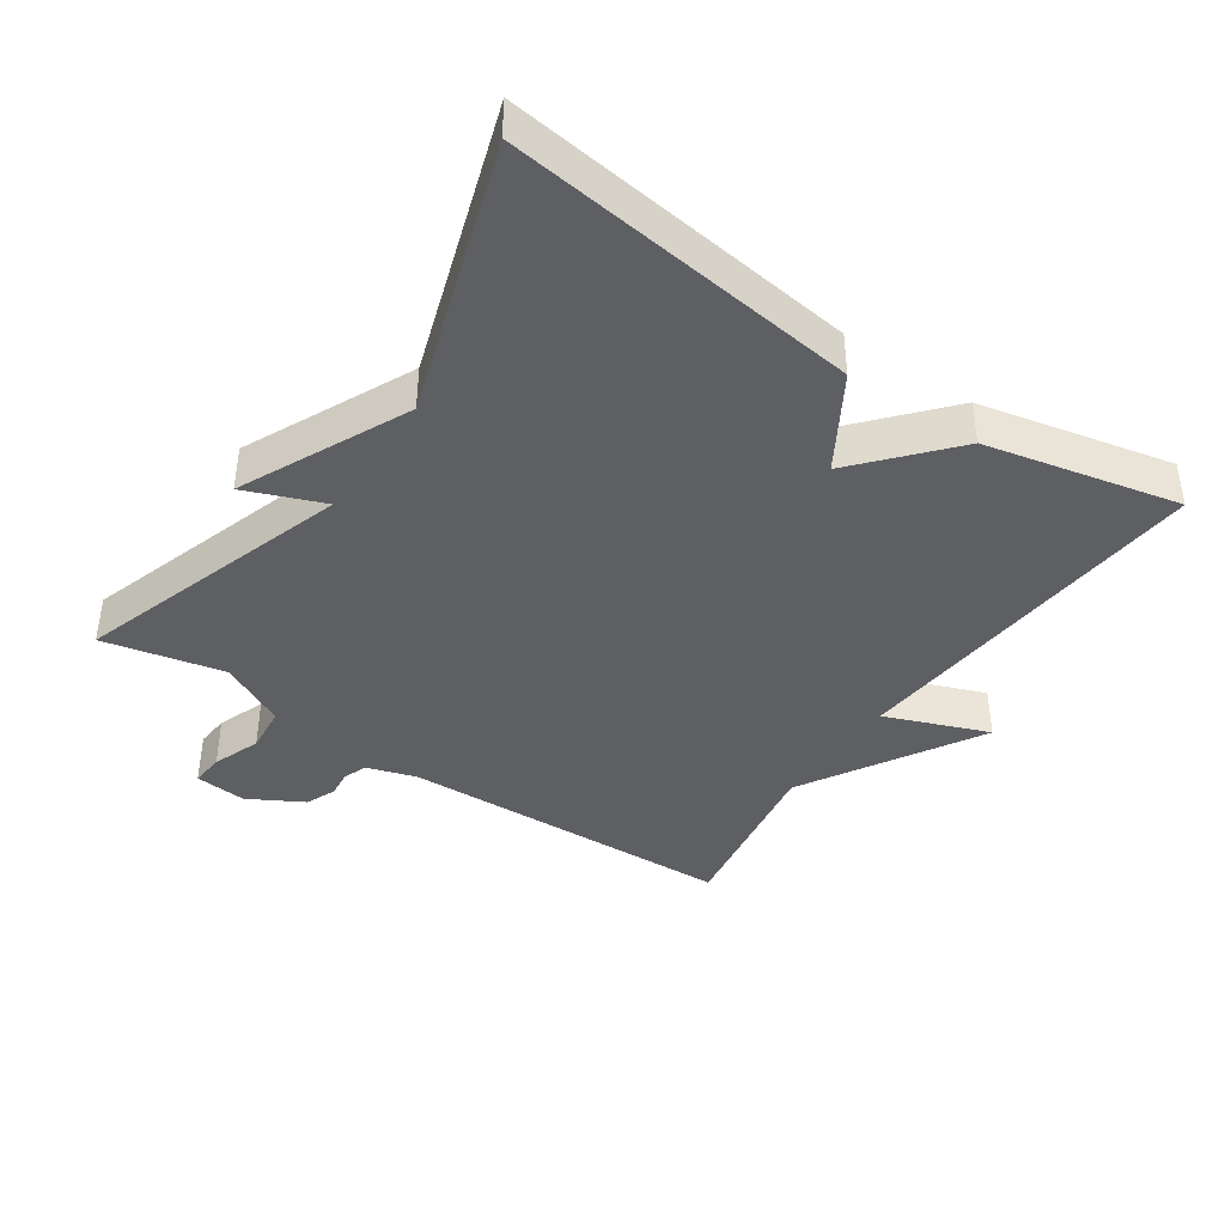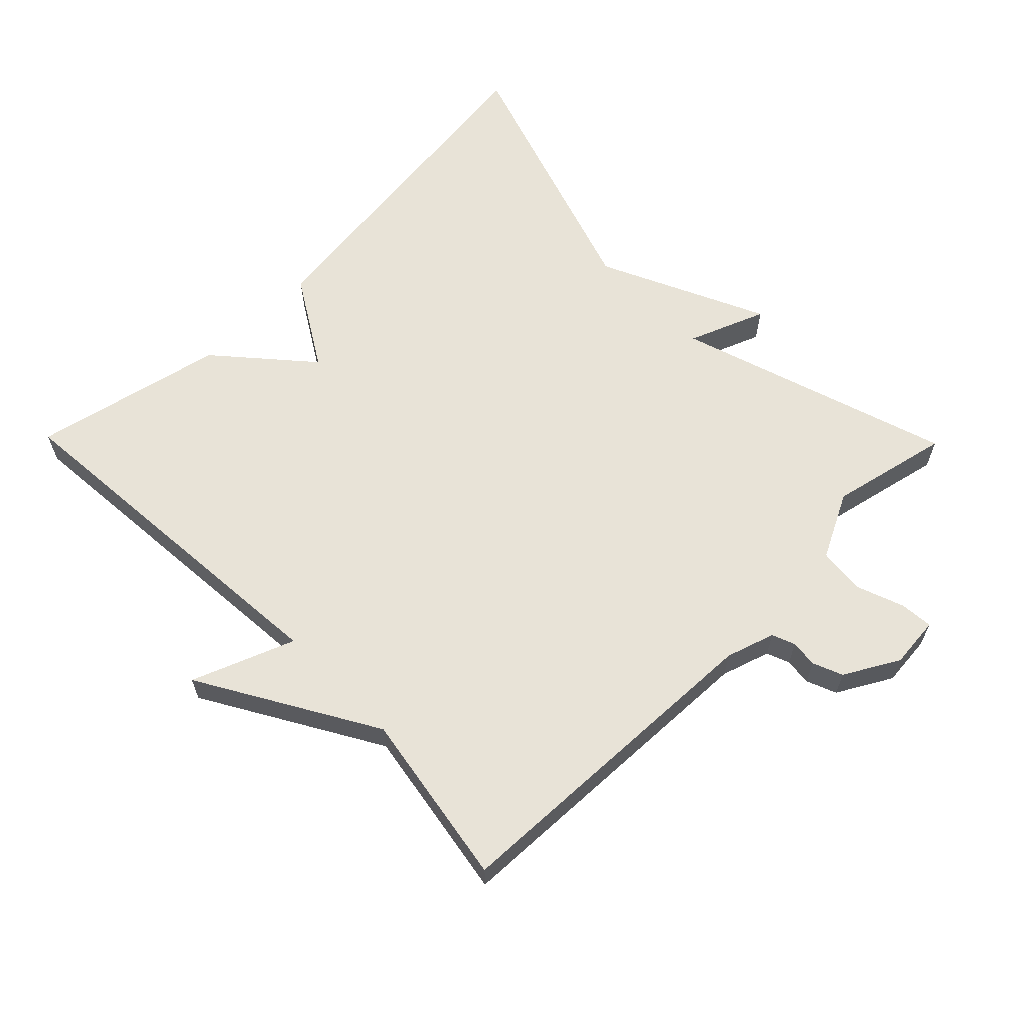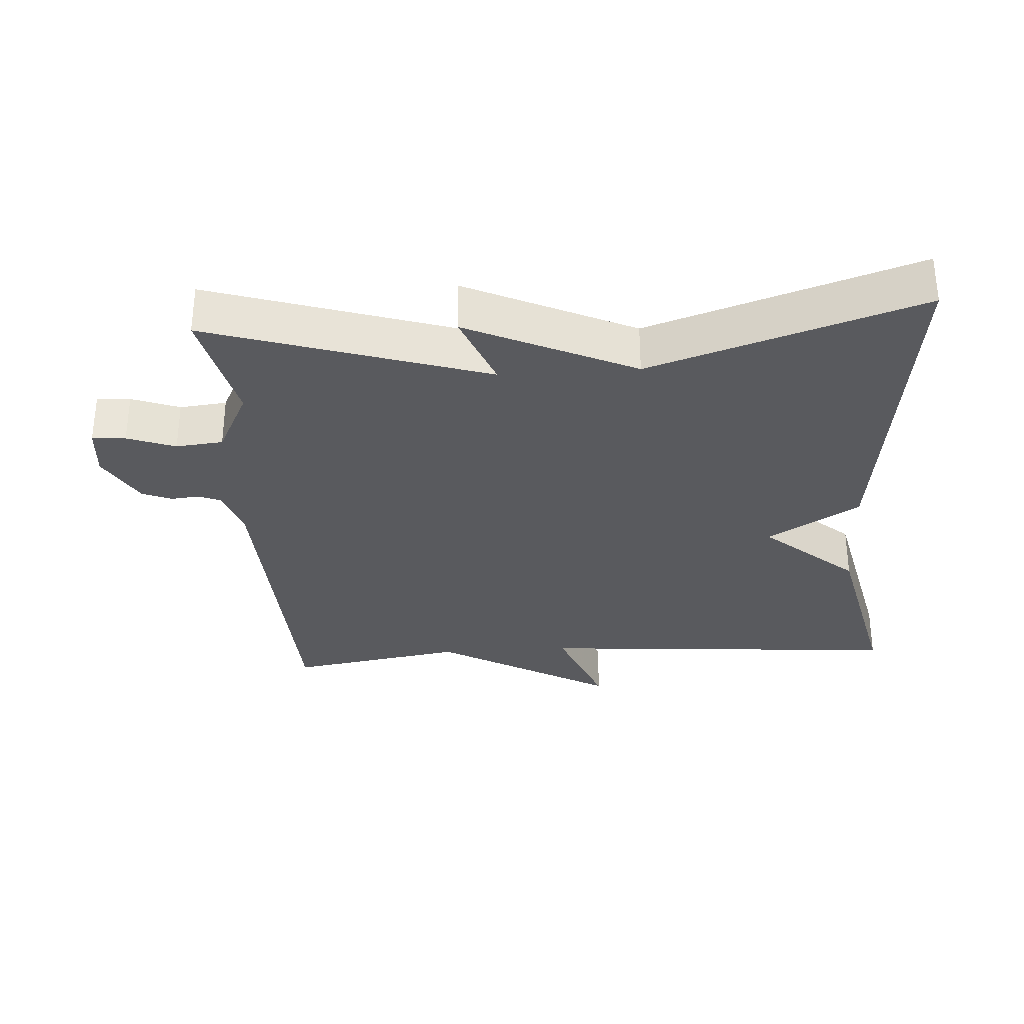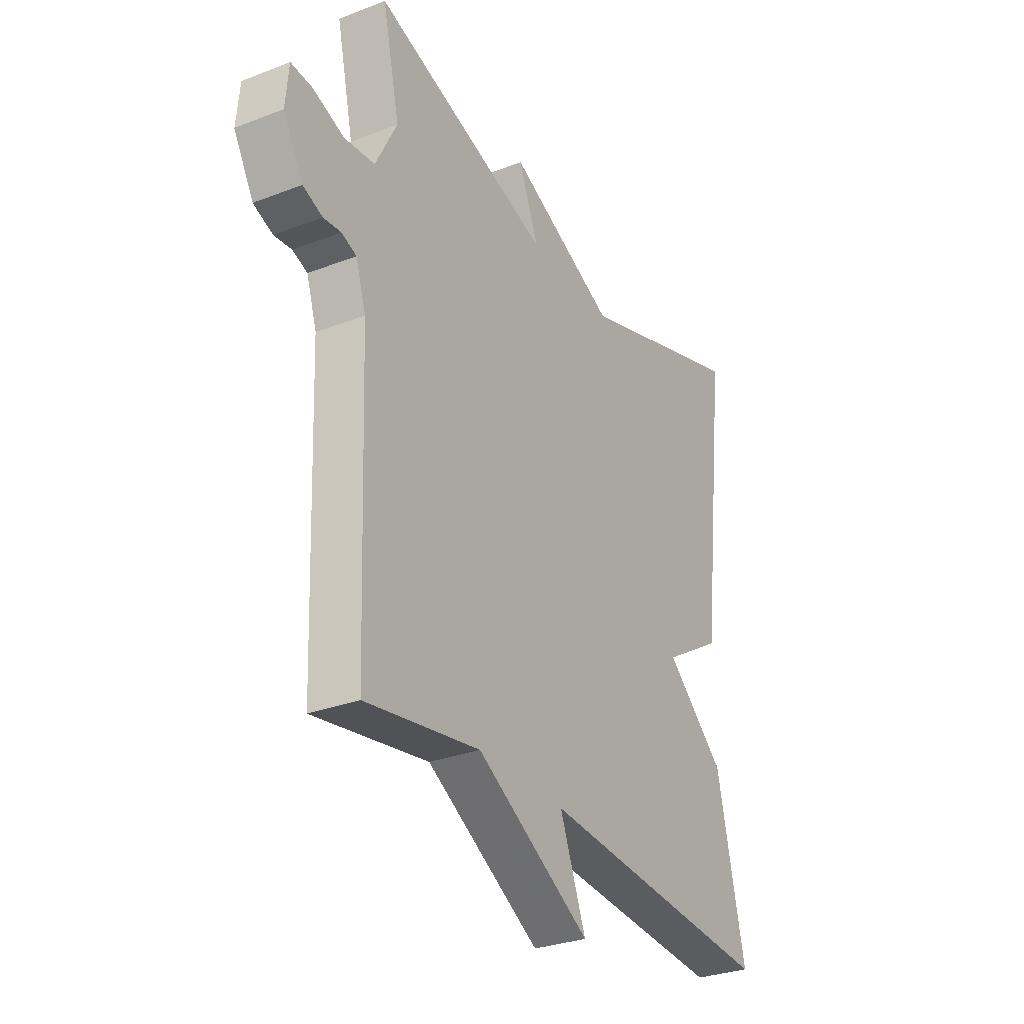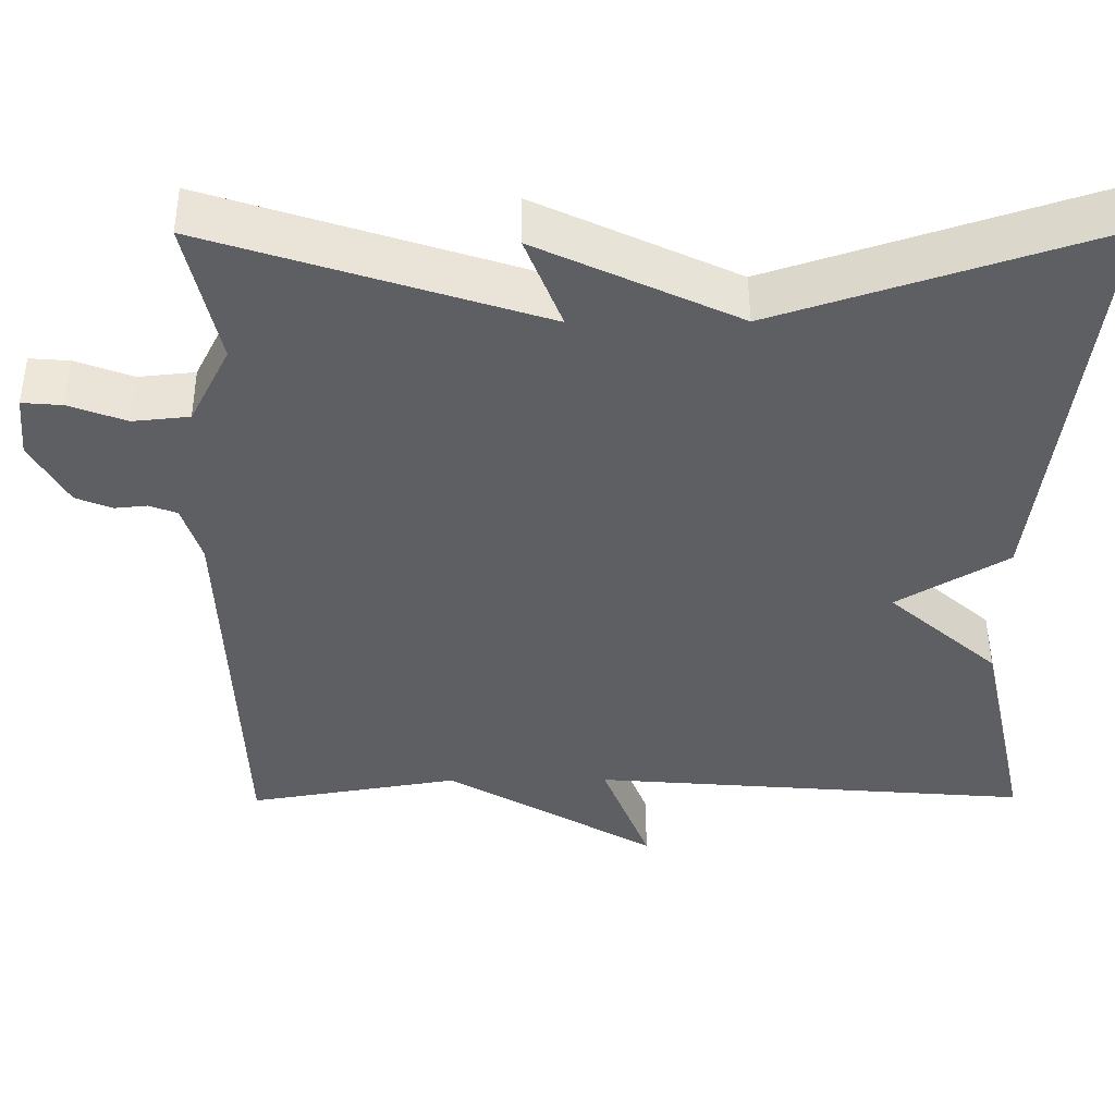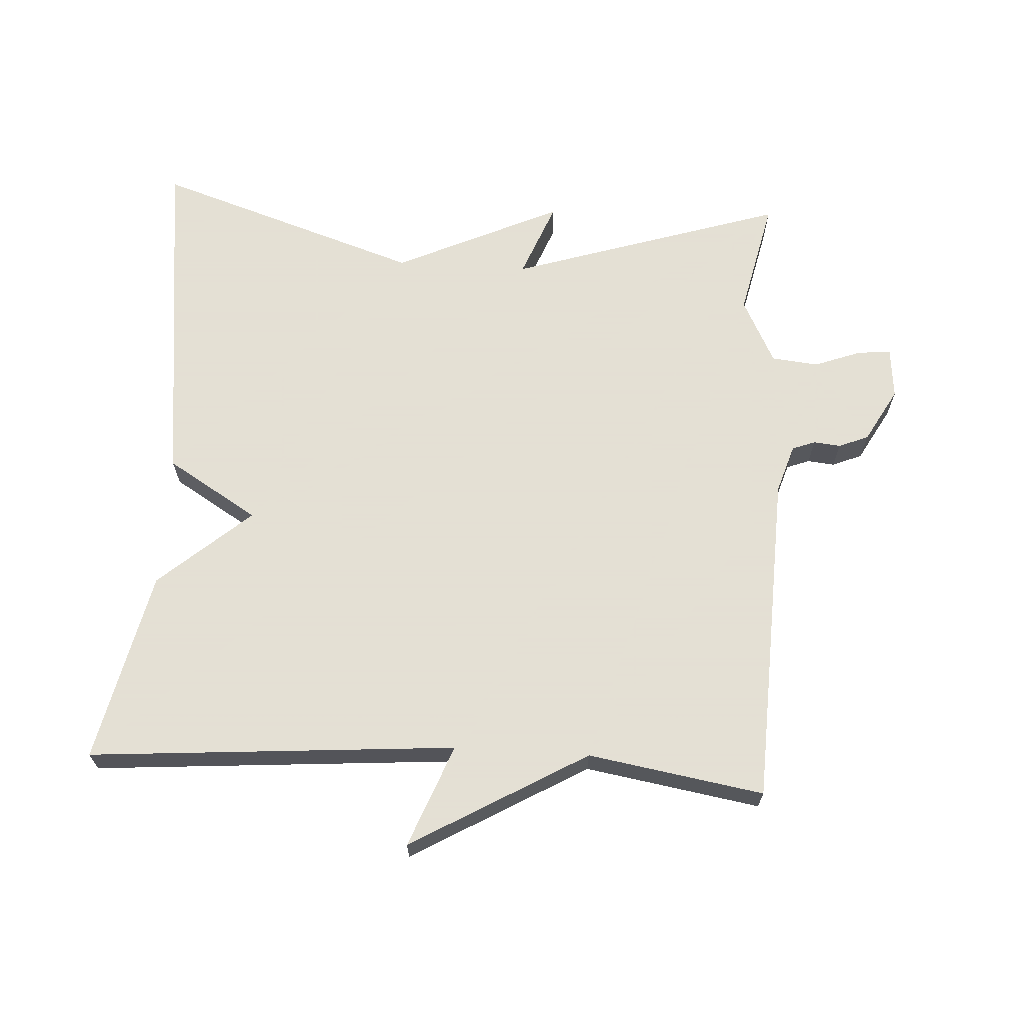
<metadata>
{"format":"obj","ext":"obj","renderer":"f3d","projection":"perspective","resolution":1024,"background":"white","views":[{"elev":-40.7,"azim":55.6,"up":"+Y"},{"elev":62.4,"azim":-134.5,"up":"+Y"},{"elev":-31.5,"azim":3.8,"up":"+Y"},{"elev":-30.0,"azim":-60.6,"up":"+Z"},{"elev":48.9,"azim":-0.3,"up":"+Z"},{"elev":66.2,"azim":-176.6,"up":"+Y"}]}
</metadata>
<code>
v -0.5 0.07 0.5
v -0.095 0.07 0.37
v -0.14 0.07 0.484
v 0.105 0.07 0.37
v 0.5 0.07 0.5
v 0.437 0.07 -0.017
v 0.302 0.07 -0.099
v 0.437 0.07 -0.217
v 0.5 0.07 -0.5
v -0.041 0.07 -0.457
v 0.018 0.07 -0.608
v -0.241 0.07 -0.457
v -0.5 0.07 -0.5
v -0.519 0.07 -0.005
v -0.542 0.07 0.067
v -0.576 0.07 0.08
v -0.616 0.07 0.076
v -0.66 0.07 0.094
v -0.705 0.07 0.174
v -0.698 0.07 0.25
v -0.649 0.07 0.246
v -0.579 0.07 0.22
v -0.51 0.07 0.227
v -0.461 0.07 0.324
v -0.5 0 0.5
v -0.095 0 0.37
v -0.14 0 0.484
v 0.105 0 0.37
v 0.5 0 0.5
v 0.437 0 -0.017
v 0.302 0 -0.099
v 0.437 0 -0.217
v 0.5 0 -0.5
v -0.041 0 -0.457
v 0.018 0 -0.608
v -0.241 0 -0.457
v -0.5 0 -0.5
v -0.519 0 -0.005
v -0.542 0 0.067
v -0.576 0 0.08
v -0.616 0 0.076
v -0.66 0 0.094
v -0.705 0 0.174
v -0.698 0 0.25
v -0.649 0 0.246
v -0.579 0 0.22
v -0.51 0 0.227
v -0.461 0 0.324
f 20 21 22
f 19 20 22
f 18 19 22
f 17 18 22
f 16 17 22
f 15 16 22 23
f 14 15 23 24
f 12 13 14 24
f 12 24 1
f 11 12 1
f 10 11 1
f 9 10 1
f 8 9 1
f 7 8 1
f 4 5 6 7
f 2 3 4 7
f 1 2 7
f 46 45 44
f 46 44 43
f 46 43 42
f 46 42 41
f 46 41 40
f 47 46 40 39
f 48 47 39 38
f 48 38 37 36
f 25 48 36
f 25 36 35
f 25 35 34
f 25 34 33
f 25 33 32
f 25 32 31
f 31 30 29 28
f 31 28 27 26
f 31 26 25
f 1 25 26 2
f 2 26 27 3
f 3 27 28 4
f 4 28 29 5
f 5 29 30 6
f 6 30 31 7
f 7 31 32 8
f 8 32 33 9
f 9 33 34 10
f 10 34 35 11
f 11 35 36 12
f 12 36 37 13
f 13 37 38 14
f 14 38 39 15
f 15 39 40 16
f 16 40 41 17
f 17 41 42 18
f 18 42 43 19
f 19 43 44 20
f 20 44 45 21
f 21 45 46 22
f 22 46 47 23
f 23 47 48 24
f 24 48 25 1

</code>
